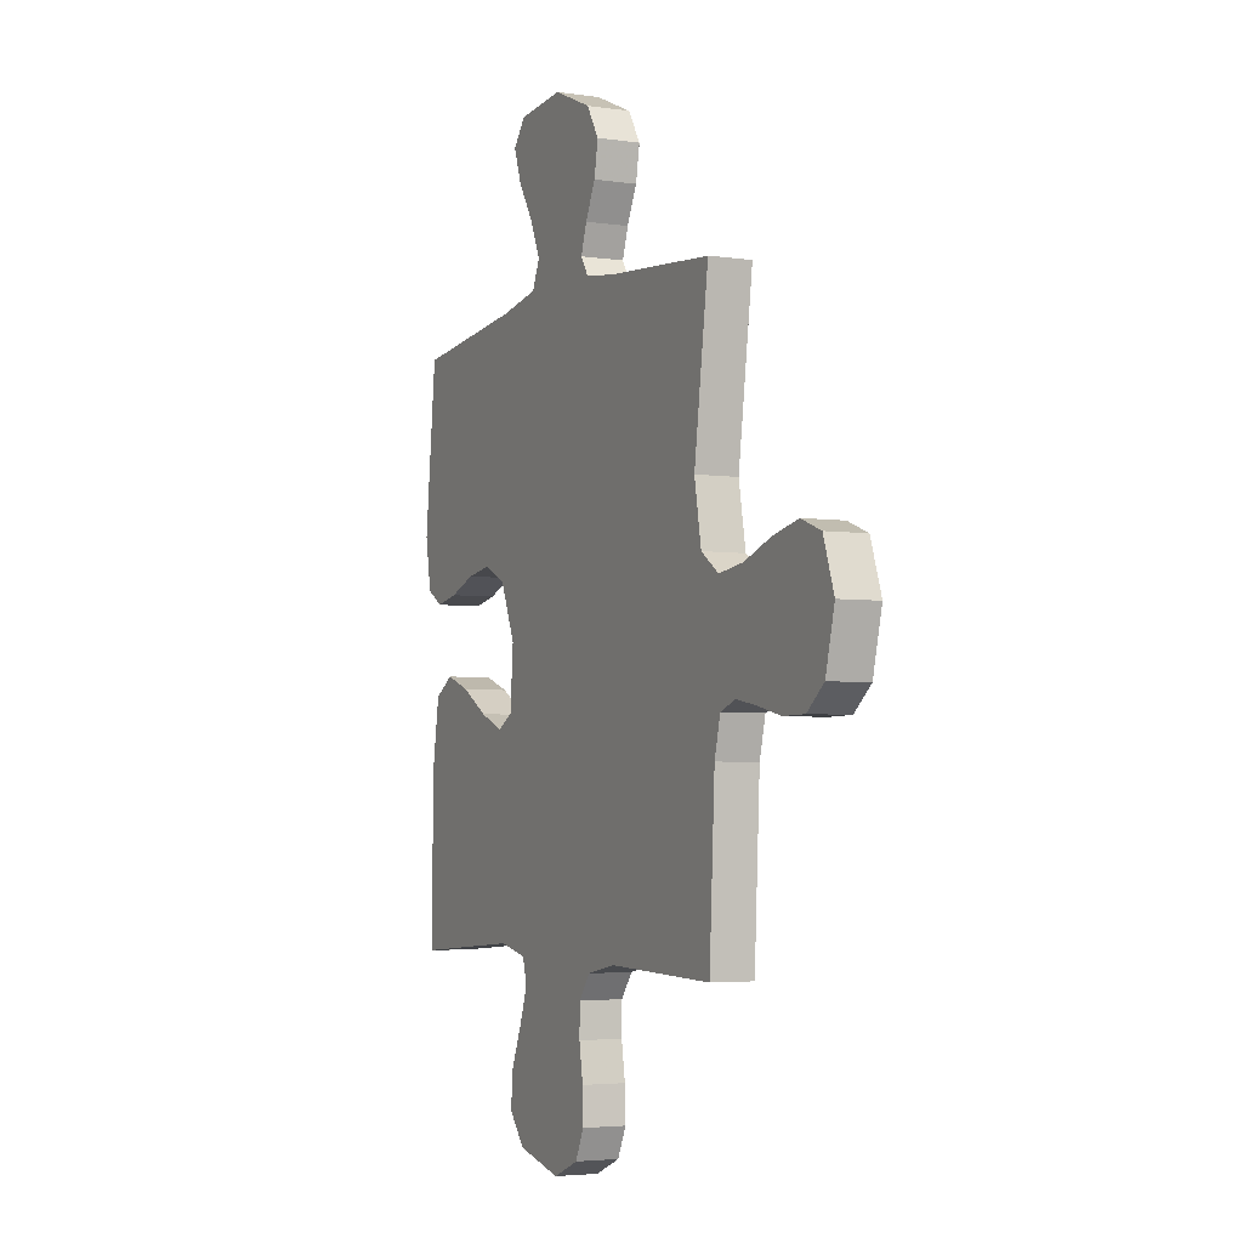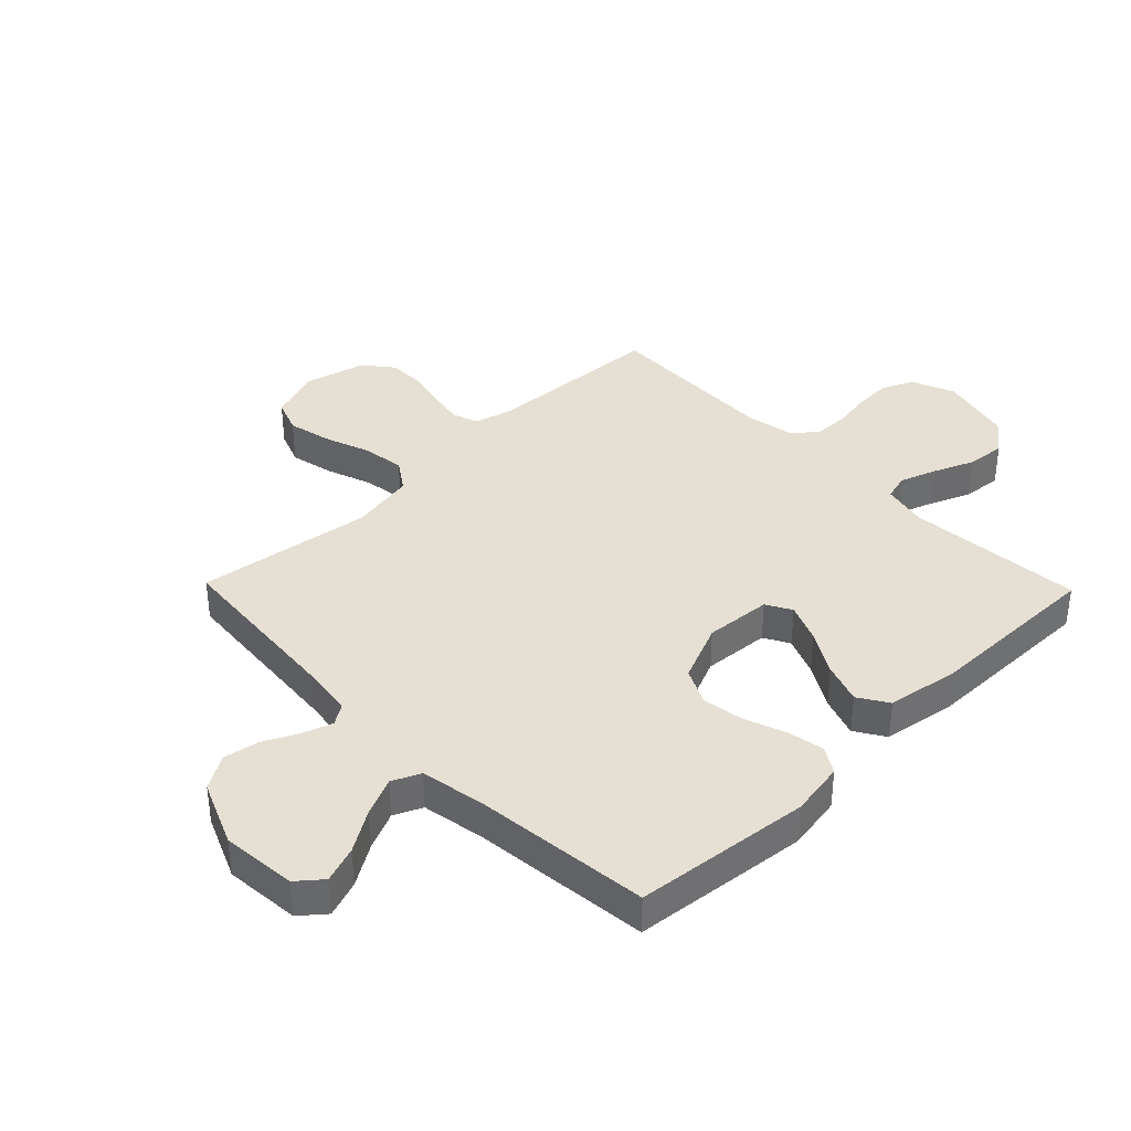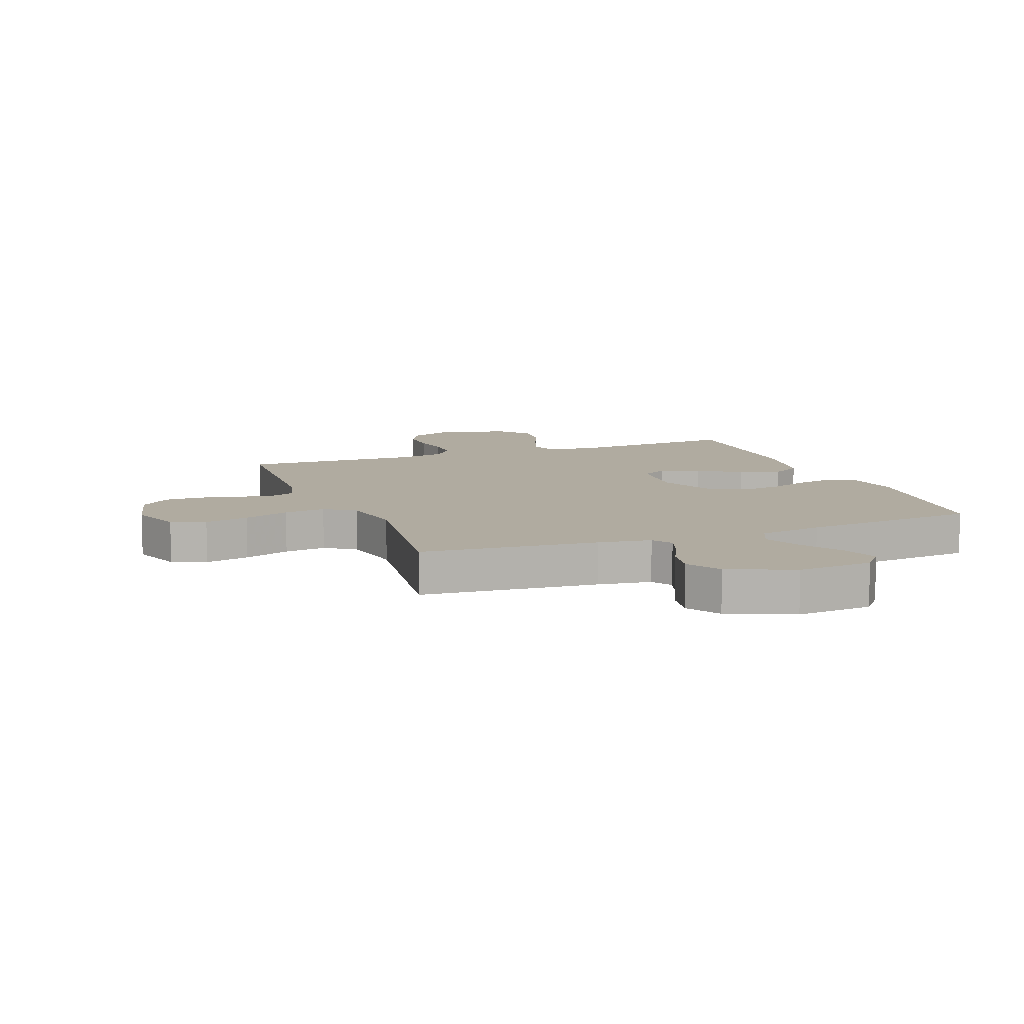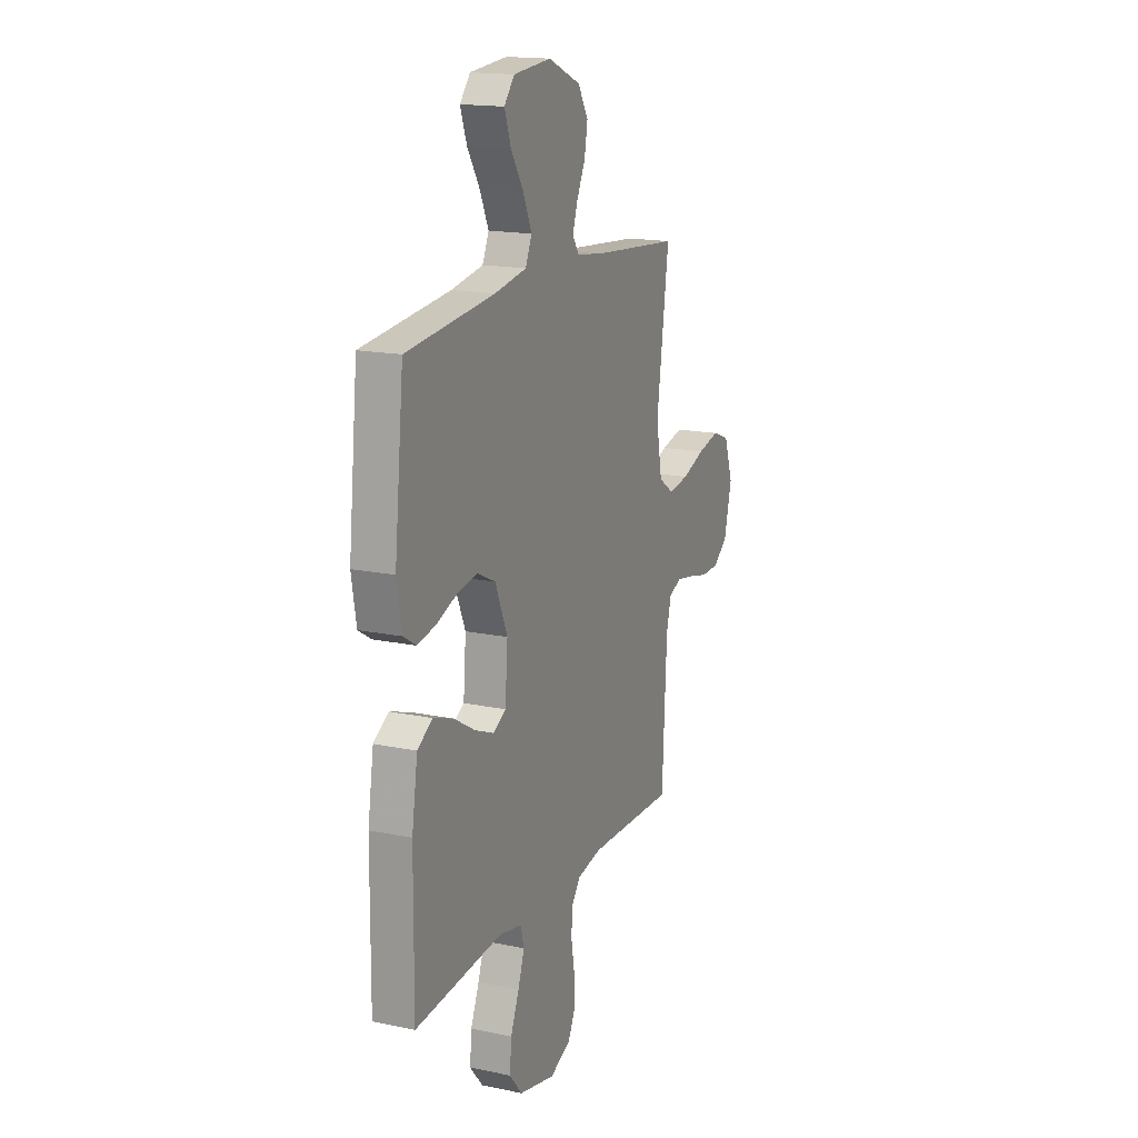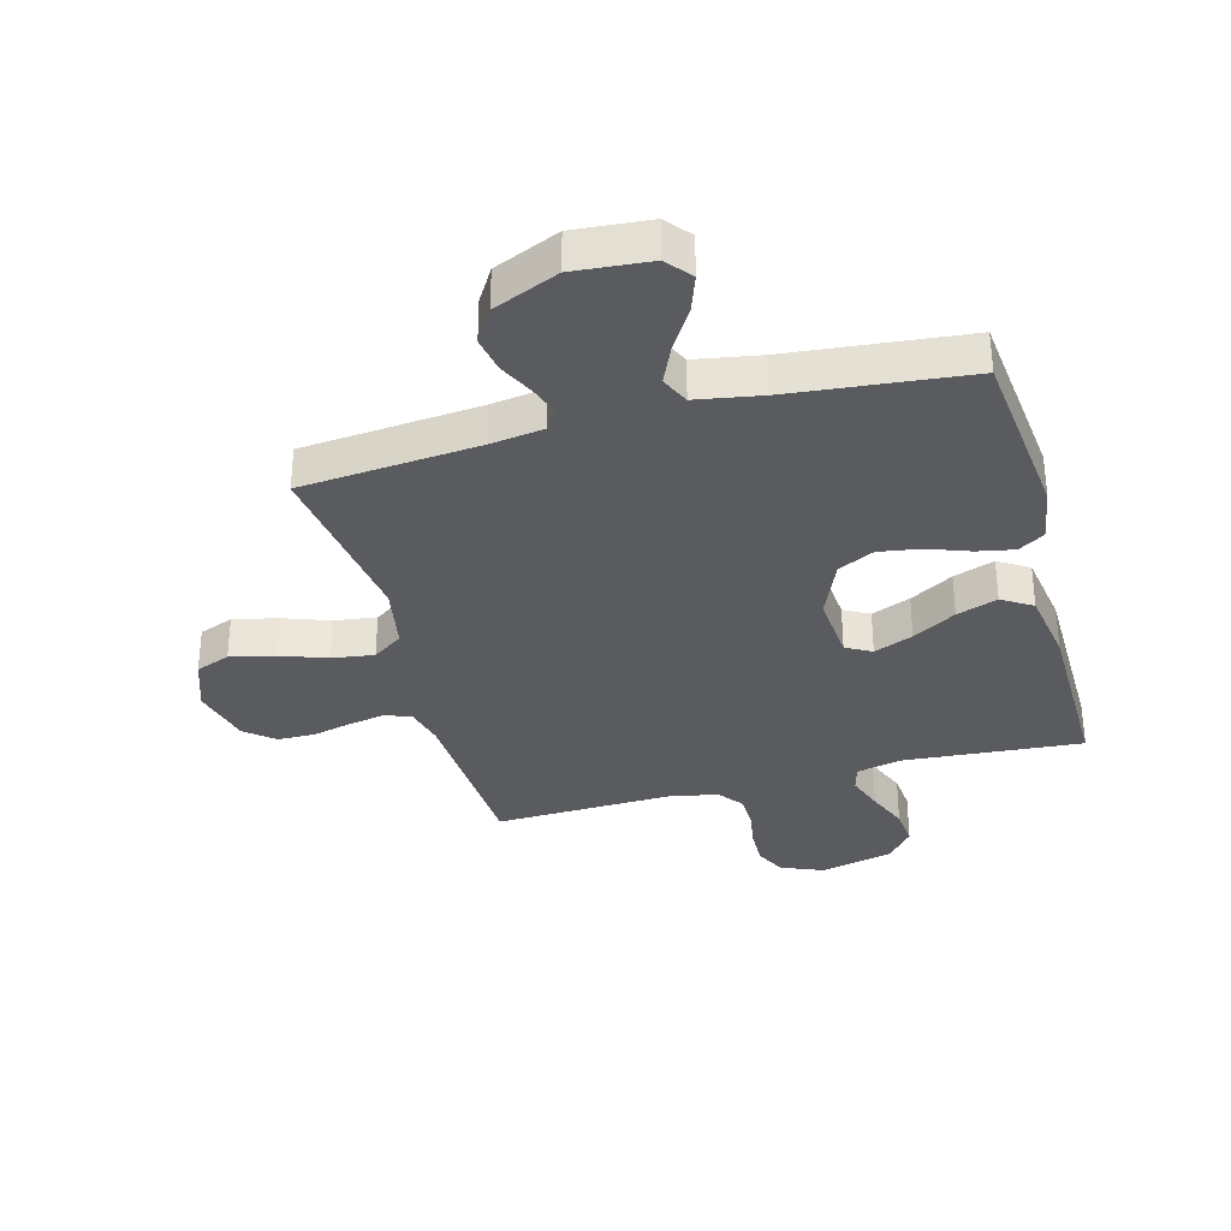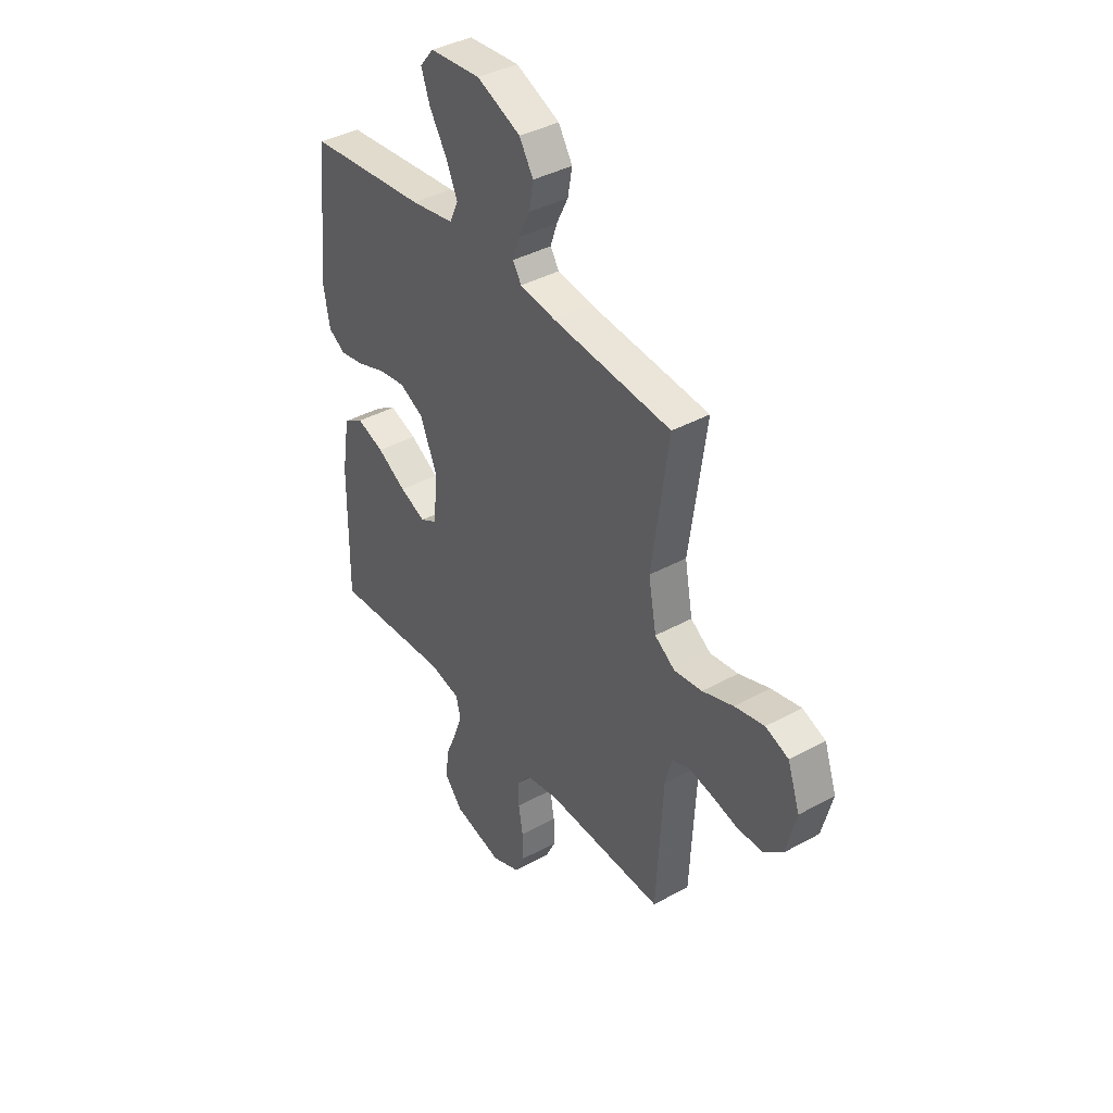
<metadata>
{"format":"obj","ext":"obj","renderer":"f3d","projection":"perspective","resolution":1024,"background":"white","views":[{"elev":-3.9,"azim":-116.0,"up":"+Z"},{"elev":37.9,"azim":45.8,"up":"+Y"},{"elev":9.8,"azim":-20.9,"up":"+Y"},{"elev":16.7,"azim":113.0,"up":"+Z"},{"elev":-33.5,"azim":15.2,"up":"+Y"},{"elev":39.4,"azim":-124.4,"up":"+Z"}]}
</metadata>
<code>
v 0.5 0.07 0.5
v 0.532 0.07 0.2
v 0.516 0.07 0.107
v 0.472 0.07 0.08
v 0.41 0.07 0.092
v 0.339 0.07 0.118
v 0.269 0.07 0.129
v 0.208 0.07 0.099
v 0.166 0.07 0
v 0.175 0.07 -0.113
v 0.218 0.07 -0.137
v 0.284 0.07 -0.11
v 0.357 0.07 -0.067
v 0.426 0.07 -0.043
v 0.477 0.07 -0.075
v 0.497 0.07 -0.2
v 0.5 0.07 -0.5
v 0.2 0.07 -0.476
v 0.123 0.07 -0.493
v 0.111 0.07 -0.538
v 0.133 0.07 -0.6
v 0.162 0.07 -0.669
v 0.168 0.07 -0.735
v 0.124 0.07 -0.788
v 0 0.07 -0.818
v -0.072 0.07 -0.788
v -0.097 0.07 -0.736
v -0.095 0.07 -0.673
v -0.084 0.07 -0.608
v -0.085 0.07 -0.549
v -0.117 0.07 -0.507
v -0.2 0.07 -0.491
v -0.5 0.07 -0.5
v -0.516 0.07 -0.2
v -0.533 0.07 -0.133
v -0.577 0.07 -0.117
v -0.637 0.07 -0.128
v -0.704 0.07 -0.144
v -0.767 0.07 -0.143
v -0.816 0.07 -0.103
v -0.842 0.07 0
v -0.811 0.07 0.089
v -0.753 0.07 0.111
v -0.678 0.07 0.094
v -0.6 0.07 0.066
v -0.529 0.07 0.056
v -0.478 0.07 0.091
v -0.458 0.07 0.2
v -0.5 0.07 0.5
v -0.2 0.07 0.526
v -0.11 0.07 0.539
v -0.088 0.07 0.573
v -0.105 0.07 0.623
v -0.134 0.07 0.682
v -0.145 0.07 0.743
v -0.11 0.07 0.8
v 0 0.07 0.847
v 0.128 0.07 0.836
v 0.163 0.07 0.794
v 0.141 0.07 0.732
v 0.098 0.07 0.663
v 0.069 0.07 0.598
v 0.091 0.07 0.55
v 0.2 0.07 0.531
v 0.5 0 0.5
v 0.532 0 0.2
v 0.516 0 0.107
v 0.472 0 0.08
v 0.41 0 0.092
v 0.339 0 0.118
v 0.269 0 0.129
v 0.208 0 0.099
v 0.166 0 0
v 0.175 0 -0.113
v 0.218 0 -0.137
v 0.284 0 -0.11
v 0.357 0 -0.067
v 0.426 0 -0.043
v 0.477 0 -0.075
v 0.497 0 -0.2
v 0.5 0 -0.5
v 0.2 0 -0.476
v 0.123 0 -0.493
v 0.111 0 -0.538
v 0.133 0 -0.6
v 0.162 0 -0.669
v 0.168 0 -0.735
v 0.124 0 -0.788
v 0 0 -0.818
v -0.072 0 -0.788
v -0.097 0 -0.736
v -0.095 0 -0.673
v -0.084 0 -0.608
v -0.085 0 -0.549
v -0.117 0 -0.507
v -0.2 0 -0.491
v -0.5 0 -0.5
v -0.516 0 -0.2
v -0.533 0 -0.133
v -0.577 0 -0.117
v -0.637 0 -0.128
v -0.704 0 -0.144
v -0.767 0 -0.143
v -0.816 0 -0.103
v -0.842 0 0
v -0.811 0 0.089
v -0.753 0 0.111
v -0.678 0 0.094
v -0.6 0 0.066
v -0.529 0 0.056
v -0.478 0 0.091
v -0.458 0 0.2
v -0.5 0 0.5
v -0.2 0 0.526
v -0.11 0 0.539
v -0.088 0 0.573
v -0.105 0 0.623
v -0.134 0 0.682
v -0.145 0 0.743
v -0.11 0 0.8
v 0 0 0.847
v 0.128 0 0.836
v 0.163 0 0.794
v 0.141 0 0.732
v 0.098 0 0.663
v 0.069 0 0.598
v 0.091 0 0.55
v 0.2 0 0.531
f 58 59 60 61
f 58 61 62
f 57 58 62
f 56 57 62
f 53 54 55 56
f 52 53 56 62
f 51 52 62 63
f 48 49 50
f 47 48 50 51
f 42 43 44 45
f 42 45 46
f 41 42 46
f 40 41 46
f 37 38 39 40
f 36 37 40 46
f 35 36 46 47
f 32 33 34
f 31 32 34 35
f 26 27 28 29
f 26 29 30
f 25 26 30
f 24 25 30
f 21 22 23 24
f 20 21 24 30
f 19 20 30 31
f 15 16 17 18
f 12 13 14 15
f 11 12 15 18
f 10 11 18 19
f 3 4 5 6
f 3 6 7
f 64 1 2 3
f 64 3 7
f 63 64 7 8
f 51 63 8 9
f 31 35 47 51
f 19 31 51
f 9 10 19 51
f 125 124 123 122
f 126 125 122
f 126 122 121
f 126 121 120
f 120 119 118 117
f 126 120 117 116
f 127 126 116 115
f 114 113 112
f 115 114 112 111
f 109 108 107 106
f 110 109 106
f 110 106 105
f 110 105 104
f 104 103 102 101
f 110 104 101 100
f 111 110 100 99
f 98 97 96
f 99 98 96 95
f 93 92 91 90
f 94 93 90
f 94 90 89
f 94 89 88
f 88 87 86 85
f 94 88 85 84
f 95 94 84 83
f 82 81 80 79
f 79 78 77 76
f 82 79 76 75
f 83 82 75 74
f 70 69 68 67
f 71 70 67
f 67 66 65 128
f 71 67 128
f 72 71 128 127
f 73 72 127 115
f 115 111 99 95
f 115 95 83
f 115 83 74 73
f 1 65 66 2
f 2 66 67 3
f 3 67 68 4
f 4 68 69 5
f 5 69 70 6
f 6 70 71 7
f 7 71 72 8
f 8 72 73 9
f 9 73 74 10
f 10 74 75 11
f 11 75 76 12
f 12 76 77 13
f 13 77 78 14
f 14 78 79 15
f 15 79 80 16
f 16 80 81 17
f 17 81 82 18
f 18 82 83 19
f 19 83 84 20
f 20 84 85 21
f 21 85 86 22
f 22 86 87 23
f 23 87 88 24
f 24 88 89 25
f 25 89 90 26
f 26 90 91 27
f 27 91 92 28
f 28 92 93 29
f 29 93 94 30
f 30 94 95 31
f 31 95 96 32
f 32 96 97 33
f 33 97 98 34
f 34 98 99 35
f 35 99 100 36
f 36 100 101 37
f 37 101 102 38
f 38 102 103 39
f 39 103 104 40
f 40 104 105 41
f 41 105 106 42
f 42 106 107 43
f 43 107 108 44
f 44 108 109 45
f 45 109 110 46
f 46 110 111 47
f 47 111 112 48
f 48 112 113 49
f 49 113 114 50
f 50 114 115 51
f 51 115 116 52
f 52 116 117 53
f 53 117 118 54
f 54 118 119 55
f 55 119 120 56
f 56 120 121 57
f 57 121 122 58
f 58 122 123 59
f 59 123 124 60
f 60 124 125 61
f 61 125 126 62
f 62 126 127 63
f 63 127 128 64
f 64 128 65 1

</code>
